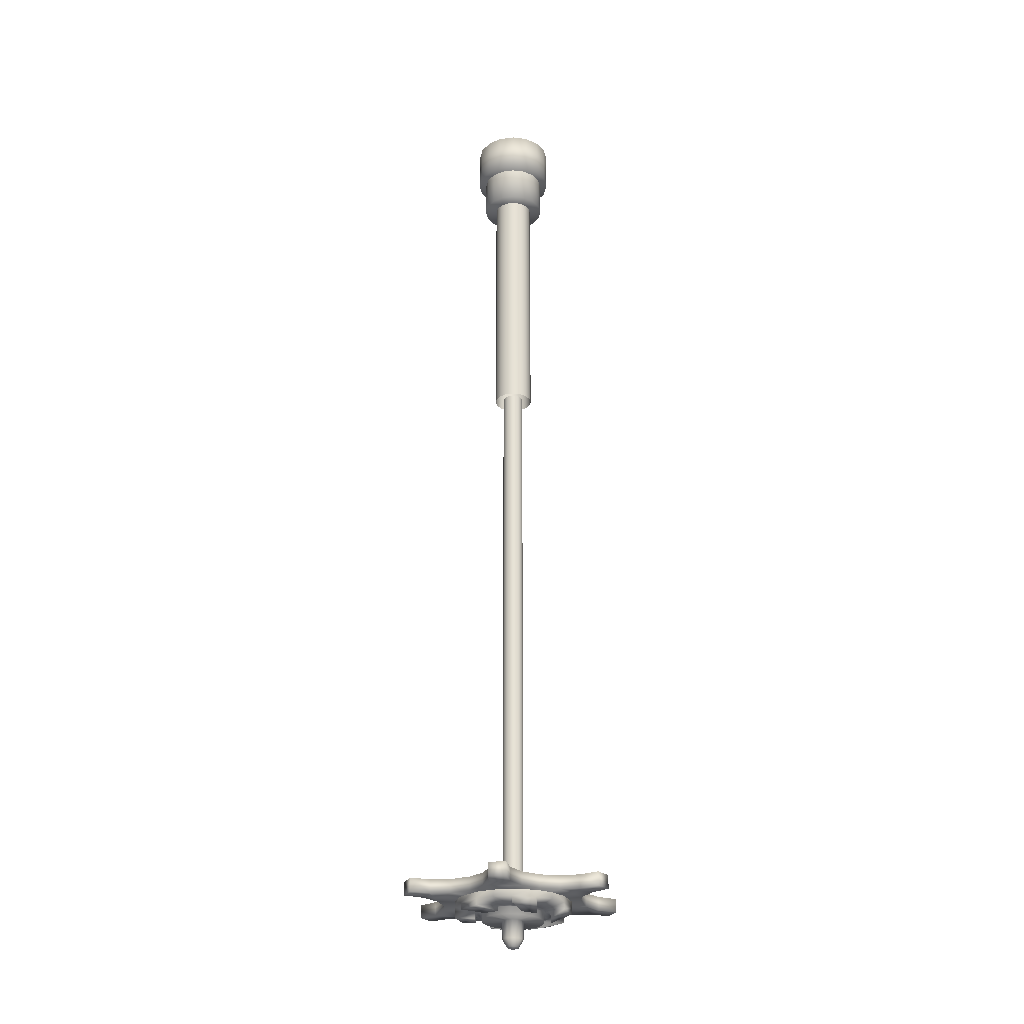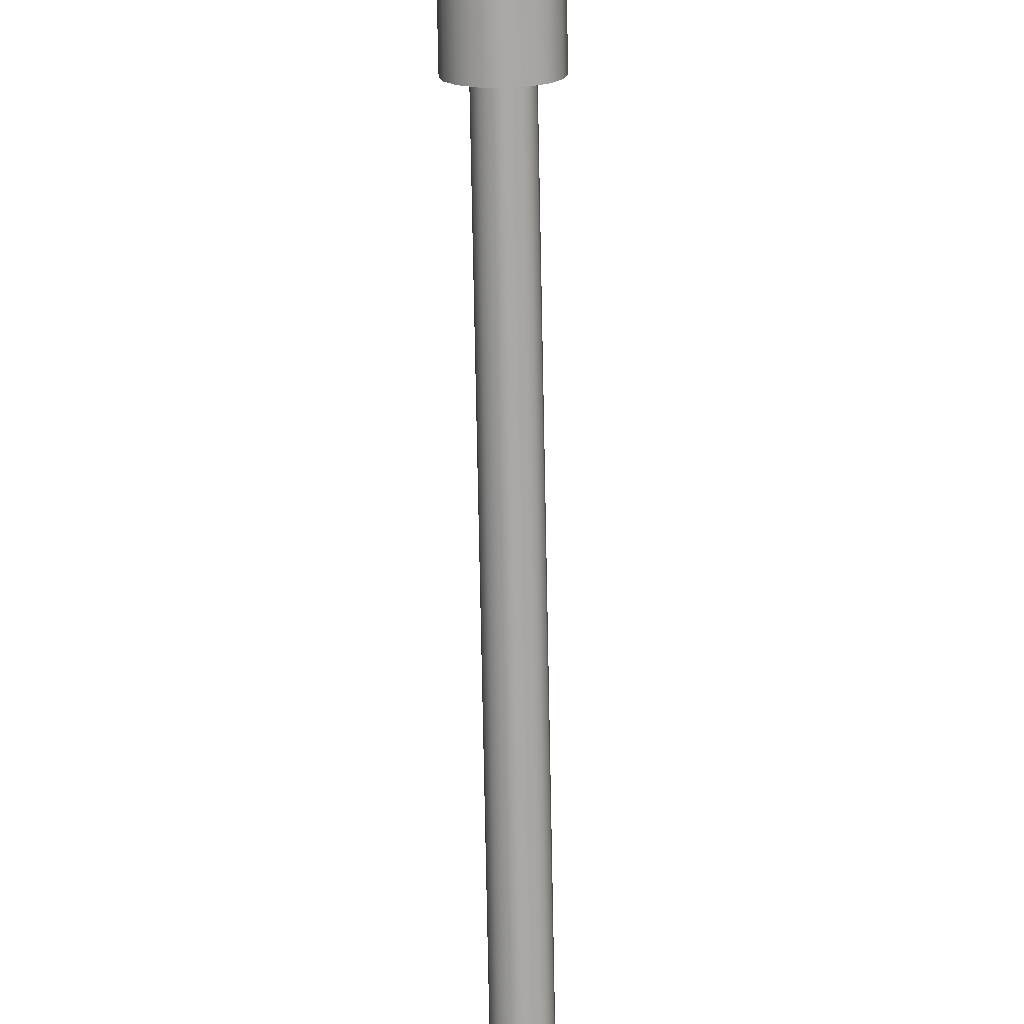
<metadata>
{"format":"obj","ext":"obj","renderer":"f3d","projection":"perspective","resolution":1024,"background":"white","views":[{"elev":-26.3,"azim":157.4,"up":"+Z"},{"elev":-75.1,"azim":1.1,"up":"+Y"}]}
</metadata>
<code>
o M1917_EjectorRod_Cylinder.024
v 0.1266 0.007434 -0.2562
v 0.1036 0.008985 -0.2562
v 0.08285 0.01924 -0.2562
v 0.06764 0.03665 -0.2562
v 0.06025 0.05855 -0.2562
v 0.0618 0.08161 -0.2562
v 0.07206 0.1023 -0.2562
v 0.07198 -0.1073 -0.2562
v 0.06179 -0.08659 -0.2562
v 0.06032 -0.06353 -0.2562
v 0.06779 -0.04165 -0.2562
v 0.08306 -0.0243 -0.2562
v 0.1038 -0.01411 -0.2562
v 0.1269 -0.01264 -0.2562
v -0.05474 -0.1174 -0.2562
v -0.04187 -0.09821 -0.2562
v -0.02263 -0.0854 -0.2562
v 5.2e-05 -0.08092 -0.2562
v 0.02271 -0.08547 -0.2562
v 0.04191 -0.09835 -0.2562
v 0.05472 -0.1176 -0.2562
v -0.1268 -0.01269 -0.2562
v -0.1038 -0.01424 -0.2562
v -0.08304 -0.02449 -0.2562
v -0.06783 -0.0419 -0.2562
v -0.06044 -0.0638 -0.2562
v -0.06199 -0.08686 -0.2562
v -0.07225 -0.1076 -0.2562
v -0.07217 0.1021 -0.2562
v -0.06198 0.08134 -0.2562
v -0.06051 0.05827 -0.2562
v -0.06797 0.0364 -0.2562
v -0.08324 0.01905 -0.2562
v -0.104 0.008858 -0.2562
v -0.1271 0.007385 -0.2562
v 0.05456 0.1122 -0.2561
v 0.04168 0.09295 -0.2561
v 0.02244 0.08014 -0.2561
v -0.000235 0.07567 -0.2561
v -0.0229 0.08022 -0.2561
v -0.0421 0.0931 -0.2561
v -0.05491 0.1123 -0.2561
v -9.2e-05 -0.002626 -0.2716
v -0.06051 0.05827 -0.2716
v -0.1271 0.007385 -0.2716
v -0.06198 0.08134 -0.2716
v -0.104 0.008858 -0.2716
v -0.07217 0.1021 -0.2716
v -0.08324 0.01905 -0.2716
v -0.06797 0.0364 -0.2716
v -0.08304 -0.02449 -0.2716
v -0.07225 -0.1076 -0.2716
v -0.1038 -0.01424 -0.2716
v -0.06199 -0.08686 -0.2716
v -0.1268 -0.01269 -0.2716
v -0.06044 -0.0638 -0.2716
v -0.06783 -0.0419 -0.2716
v -0.02263 -0.0854 -0.2716
v 0.05472 -0.1176 -0.2716
v -0.04187 -0.09821 -0.2716
v 0.04191 -0.09835 -0.2716
v -0.05474 -0.1174 -0.2716
v 0.02271 -0.08547 -0.2716
v 5.2e-05 -0.08092 -0.2716
v 0.06032 -0.06353 -0.2716
v 0.1269 -0.01264 -0.2716
v 0.06179 -0.08659 -0.2716
v 0.1038 -0.01411 -0.2716
v 0.07198 -0.1073 -0.2716
v 0.08306 -0.0243 -0.2716
v 0.06779 -0.04165 -0.2716
v 0.08285 0.01924 -0.2716
v 0.07206 0.1023 -0.2716
v 0.1036 0.008985 -0.2716
v 0.0618 0.08161 -0.2716
v 0.1266 0.007434 -0.2716
v 0.06025 0.05855 -0.2716
v 0.06764 0.03665 -0.2716
v 0.05456 0.1122 -0.2716
v 0.04168 0.09295 -0.2716
v 0.02244 0.08014 -0.2716
v -0.000235 0.07567 -0.2716
v -0.0229 0.08022 -0.2716
v -0.0421 0.0931 -0.2716
v -0.05491 0.1123 -0.2716
v -9.2e-05 -0.002626 -0.2562
v -9.6e-05 0.001331 0.7292
v -9.6e-05 -0.04487 0.7292
v 0.01758 -0.04135 0.7292
v 0.03257 -0.03134 0.7292
v 0.04259 -0.01635 0.7292
v 0.04611 0.001331 0.7292
v 0.04259 0.01901 0.7292
v 0.03257 0.034 0.7292
v 0.01758 0.04401 0.7292
v -9.6e-05 0.04753 0.7292
v -0.01778 0.04401 0.7292
v -0.03276 0.034 0.7292
v -0.04278 0.01901 0.7292
v -0.0463 0.001331 0.7292
v -0.04278 -0.01635 0.7292
v -0.03276 -0.03134 0.7292
v -0.01778 -0.04135 0.7292
v -9.6e-05 -0.04487 0.7785
v 0.01758 -0.04135 0.7785
v 0.03257 -0.03134 0.7785
v 0.04259 -0.01635 0.7785
v 0.04611 0.001331 0.7785
v 0.04259 0.01901 0.7785
v 0.03257 0.034 0.7785
v 0.01758 0.04401 0.7785
v -9.6e-05 0.04753 0.7785
v -0.01778 0.04401 0.7785
v -0.03276 0.034 0.7785
v -0.04278 0.01901 0.7785
v -0.0463 0.001331 0.7785
v -0.04278 -0.01635 0.7785
v -0.03276 -0.03134 0.7785
v -0.01778 -0.04135 0.7785
v -9.6e-05 0.001331 0.6854
v -9.6e-05 0.001331 0.7785
v -9.6e-05 -0.02145 0.6854
v 0.008621 -0.01971 0.6854
v 0.01601 -0.01478 0.6854
v 0.02095 -0.007386 0.6854
v 0.02268 0.001331 0.6854
v 0.02095 0.01005 0.6854
v 0.01601 0.01744 0.6854
v 0.008622 0.02237 0.6854
v -9.6e-05 0.02411 0.6854
v -0.008813 0.02237 0.6854
v -0.0162 0.01744 0.6854
v -0.02114 0.01005 0.6854
v -0.02287 0.001331 0.6854
v -0.02114 -0.007386 0.6854
v -0.0162 -0.01478 0.6854
v -0.008813 -0.01971 0.6854
v 0.008621 -0.01971 0.3847
v 0.01601 -0.01478 0.3847
v 0.02095 -0.007386 0.3847
v 0.02268 0.001331 0.3847
v 0.02095 0.01005 0.3847
v 0.01601 0.01744 0.3847
v 0.008622 0.02237 0.3847
v -9.6e-05 0.02411 0.3847
v -0.008813 0.02237 0.3847
v -0.0162 0.01744 0.3847
v -0.02114 0.01005 0.3847
v -0.02287 0.001331 0.3847
v -0.02114 -0.007386 0.3847
v -0.0162 -0.01478 0.3847
v -0.008813 -0.01971 0.3847
v -9.6e-05 -0.02145 0.3847
v -9.6e-05 -0.03609 0.6854
v 0.01423 -0.03324 0.6854
v 0.02637 -0.02513 0.6854
v 0.03448 -0.01299 0.6854
v 0.03733 0.001331 0.6854
v 0.03448 0.01565 0.6854
v 0.02637 0.02779 0.6854
v 0.01423 0.0359 0.6854
v -9.6e-05 0.03875 0.6854
v -0.01442 0.0359 0.6854
v -0.02656 0.02779 0.6854
v -0.03467 0.01565 0.6854
v -0.03752 0.001331 0.6854
v -0.03467 -0.01299 0.6854
v -0.02656 -0.02513 0.6854
v -0.01442 -0.03324 0.6854
v -9.6e-05 -0.03609 0.7292
v 0.01423 -0.03324 0.7292
v 0.02637 -0.02513 0.7292
v 0.03448 -0.01299 0.7292
v 0.03733 0.001331 0.7292
v 0.03448 0.01565 0.7292
v 0.02637 0.02779 0.7292
v 0.01423 0.0359 0.7292
v -9.6e-05 0.03875 0.7292
v -0.01442 0.0359 0.7292
v -0.02656 0.02779 0.7292
v -0.03467 0.01565 0.7292
v -0.03752 0.001331 0.7292
v -0.03467 -0.01299 0.7292
v -0.02656 -0.02513 0.7292
v -0.01442 -0.03324 0.7292
v -9.6e-05 0.06742 -0.2789
v -9.6e-05 0.06742 -0.2682
v 0.02718 0.06162 -0.2789
v 0.02718 0.06162 -0.2682
v 0.04453 0.04992 -0.2789
v 0.04453 0.04992 -0.2682
v 0.05797 0.03389 -0.2789
v 0.05797 0.03389 -0.2682
v 0.06659 0.007374 -0.2789
v 0.06659 0.007374 -0.2682
v 0.06513 -0.0135 -0.2789
v 0.06513 -0.0135 -0.2682
v 0.05797 -0.03316 -0.2789
v 0.05797 -0.03316 -0.2682
v 0.03932 -0.05388 -0.2789
v 0.03932 -0.05388 -0.2682
v 0.02051 -0.06306 -0.2789
v 0.02051 -0.06306 -0.2682
v -9.6e-05 -0.06669 -0.2789
v -9.6e-05 -0.06669 -0.2682
v -0.02737 -0.06089 -0.2789
v -0.02737 -0.06089 -0.2682
v -0.04472 -0.04919 -0.2789
v -0.04472 -0.04919 -0.2682
v -0.05817 -0.03316 -0.2789
v -0.05817 -0.03316 -0.2682
v -0.06678 -0.006644 -0.2789
v -0.06678 -0.006644 -0.2682
v -0.06532 0.01423 -0.2789
v -0.06532 0.01423 -0.2682
v -0.05817 0.03389 -0.2789
v -0.05817 0.03389 -0.2682
v -0.03951 0.05461 -0.2789
v -0.03951 0.05461 -0.2682
v -0.0207 0.06379 -0.2789
v -0.0207 0.06379 -0.2682
v -0.01169 0.04314 -0.284
v 0.007477 0.04387 -0.2835
v 0.0198 0.03938 -0.2831
v 0.03105 0.03194 -0.2828
v 0.04101 0.01657 -0.2826
v 0.04363 0.00263 -0.2826
v 0.04243 -0.01106 -0.2827
v 0.03411 -0.02738 -0.2831
v 0.02374 -0.03639 -0.2834
v 0.01128 -0.04219 -0.2839
v -0.007002 -0.04313 -0.2844
v -0.01999 -0.03865 -0.2848
v -0.03124 -0.03076 -0.2851
v -0.04121 -0.01539 -0.2853
v -0.04382 -0.0019 -0.2853
v -0.04262 0.01179 -0.2852
v -0.0343 0.02811 -0.2848
v -0.02393 0.03712 -0.2845
v -0.009376 0.03508 -0.284
v 0.005538 0.03585 -0.2836
v 0.01613 0.0322 -0.2833
v 0.02531 0.02576 -0.283
v 0.03344 0.01322 -0.2828
v 0.03558 0.002213 -0.2829
v 0.03459 -0.008957 -0.2829
v 0.02781 -0.02227 -0.2832
v 0.01935 -0.02962 -0.2835
v 0.009185 -0.03435 -0.2839
v -0.00573 -0.03512 -0.2843
v -0.01633 -0.03146 -0.2846
v -0.0255 -0.02503 -0.2849
v -0.03363 -0.01249 -0.2851
v -0.03577 -0.001483 -0.2851
v -0.03478 0.009687 -0.285
v -0.028 0.023 -0.2847
v -0.01954 0.03035 -0.2844
v -0.009376 0.03508 -0.2925
v 0.005538 0.03585 -0.2921
v 0.01613 0.0322 -0.2918
v 0.02531 0.02576 -0.2915
v 0.03344 0.01322 -0.2913
v 0.03558 0.002213 -0.2913
v 0.03459 -0.008957 -0.2914
v 0.02781 -0.02227 -0.2917
v 0.01935 -0.02962 -0.292
v 0.009185 -0.03435 -0.2924
v -0.00573 -0.03512 -0.2928
v -0.01633 -0.03146 -0.2931
v -0.0255 -0.02503 -0.2934
v -0.03363 -0.01249 -0.2935
v -0.03577 -0.001483 -0.2935
v -0.03478 0.009687 -0.2934
v -0.028 0.023 -0.2932
v -0.01954 0.03035 -0.2929
v -0.000721 0.01241 -0.2924
v 0.005475 0.01129 -0.2922
v 0.01002 0.00693 -0.2921
v 0.01215 0.000999 -0.2921
v 0.01065 -0.005119 -0.2921
v 0.006578 -0.009927 -0.2923
v 0.00053 -0.01168 -0.2925
v -0.005667 -0.01056 -0.2927
v -0.01021 -0.006199 -0.2928
v -0.01234 -0.000269 -0.2928
v -0.01084 0.005849 -0.2927
v -0.006769 0.01066 -0.2926
v -0.000721 0.01241 -0.313
v 0.005475 0.01129 -0.3128
v 0.01002 0.00693 -0.3127
v 0.01215 0.000999 -0.3127
v 0.01065 -0.005119 -0.3127
v 0.006578 -0.009927 -0.3129
v 0.00053 -0.01168 -0.3131
v -0.005667 -0.01056 -0.3133
v -0.01021 -0.006199 -0.3134
v -0.01234 -0.000269 -0.3134
v -0.01084 0.005849 -0.3133
v -0.006769 0.01066 -0.3132
v -0.000449 0.007169 -0.3217
v 0.003051 0.006536 -0.3216
v 0.005618 0.004072 -0.3215
v 0.006819 0.000723 -0.3215
v 0.005971 -0.002732 -0.3215
v 0.003673 -0.005447 -0.3216
v 0.000258 -0.006439 -0.3217
v -0.003242 -0.005805 -0.3218
v -0.005809 -0.003342 -0.3219
v -0.007011 7e-06 -0.3219
v -0.006162 0.003462 -0.3219
v -0.003864 0.006177 -0.3218
v -9.6e-05 0.000365 -0.3244
v -0.000252 0.06739 -0.2862
v 0.02702 0.06159 -0.2862
v 0.05782 0.03386 -0.2862
v 0.06643 0.007345 -0.2862
v 0.05782 -0.03319 -0.2862
v 0.03916 -0.05391 -0.2862
v -0.000252 -0.06672 -0.2862
v -0.02753 -0.06092 -0.2862
v -0.05832 -0.03319 -0.2862
v -0.06694 -0.006673 -0.2862
v -0.05832 0.03386 -0.2862
v -0.03966 0.05458 -0.2862
v -0.01185 0.04311 -0.2913
v 0.007321 0.04384 -0.2907
v 0.03089 0.03191 -0.29
v 0.04086 0.01654 -0.2898
v 0.04227 -0.01109 -0.2899
v 0.03395 -0.02741 -0.2903
v 0.01112 -0.04222 -0.2911
v -0.007159 -0.04317 -0.2917
v -0.0314 -0.03079 -0.2923
v -0.04136 -0.01542 -0.2925
v -0.04277 0.01176 -0.2924
v -0.03445 0.02808 -0.2921
v 0.002419 0.0122 -0.2682
v 0.007014 0.01015 -0.2682
v 0.01038 0.006413 -0.2682
v 0.01193 0.001629 -0.2682
v 0.01141 -0.003373 -0.2682
v 0.008893 -0.007728 -0.2682
v 0.004824 -0.01068 -0.2682
v -9.6e-05 -0.01173 -0.2682
v -0.005015 -0.01068 -0.2682
v -0.009084 -0.007728 -0.2682
v -0.0116 -0.003373 -0.2682
v -0.01212 0.001629 -0.2682
v -0.01057 0.006413 -0.2682
v -0.007205 0.01015 -0.2682
v -0.00261 0.0122 -0.2682
v 0.002419 0.0122 0.388
v 0.007014 0.01015 0.388
v 0.01038 0.006413 0.388
v 0.01193 0.001629 0.388
v 0.01141 -0.003373 0.388
v 0.008893 -0.007728 0.388
v 0.004824 -0.01068 0.388
v -9.6e-05 -0.01173 0.388
v -0.005015 -0.01068 0.388
v -0.009084 -0.007728 0.388
v -0.0116 -0.003373 0.388
v -0.01212 0.001629 0.388
v -0.01057 0.006413 0.388
v -0.007205 0.01015 0.388
v -0.00261 0.0122 0.388
v -0.000721 0.01241 -0.2924
v 0.005475 0.01129 -0.2922
v 0.01002 0.00693 -0.2921
v 0.01215 0.000999 -0.2921
v 0.01065 -0.005119 -0.2921
f 13 1 2
f 20 8 9
f 27 15 16
f 29 41 42
f 34 22 23
f 79 75 80
f 50 44 43
f 72 70 43
f 56 57 43
f 81 77 43
f 57 51 43
f 63 64 43
f 76 68 74
f 69 61 67
f 62 54 60
f 84 48 85
f 55 47 53
f 60 56 58
f 53 49 51
f 78 72 43
f 80 77 81
f 67 63 65
f 74 70 72
f 14 76 1
f 32 49 33
f 6 73 7
f 31 50 32
f 5 75 6
f 30 44 31
f 4 77 5
f 29 46 30
f 3 78 4
f 59 8 21
f 2 72 3
f 1 74 2
f 13 66 14
f 12 68 13
f 11 70 12
f 10 71 11
f 36 80 37
f 9 65 10
f 37 81 38
f 8 67 9
f 85 29 42
f 38 82 39
f 20 59 21
f 39 83 40
f 19 61 20
f 28 62 15
f 40 84 41
f 18 63 19
f 6 36 37
f 41 85 42
f 17 64 18
f 16 58 17
f 15 60 16
f 35 55 22
f 27 52 28
f 26 54 27
f 25 56 26
f 24 57 25
f 7 79 36
f 23 51 24
f 22 53 23
f 34 45 35
f 33 47 34
f 44 83 43
f 83 82 43
f 82 81 43
f 83 46 84
f 77 78 43
f 65 63 43
f 49 50 43
f 64 58 43
f 51 49 43
f 70 71 43
f 58 56 43
f 71 65 43
f 5 37 38
f 30 40 41
f 33 23 24
f 12 2 3
f 19 9 10
f 26 16 17
f 4 5 86
f 12 3 86
f 38 39 86
f 3 4 86
f 19 10 86
f 39 40 86
f 32 33 86
f 26 17 86
f 31 32 86
f 25 26 86
f 24 25 86
f 5 38 86
f 18 19 86
f 40 31 86
f 17 18 86
f 11 12 86
f 33 24 86
f 10 11 86
f 87 100 99
f 90 105 89
f 87 93 92
f 87 101 100
f 87 94 93
f 87 102 101
f 87 95 94
f 87 103 102
f 87 96 95
f 87 89 88
f 87 88 103
f 87 97 96
f 87 90 89
f 87 98 97
f 87 91 90
f 87 99 98
f 87 92 91
f 98 113 97
f 91 106 90
f 98 115 114
f 92 107 91
f 100 115 99
f 93 108 92
f 101 116 100
f 94 109 93
f 102 117 101
f 95 110 94
f 102 119 118
f 96 111 95
f 89 104 88
f 103 104 119
f 96 113 112
f 120 165 164
f 120 160 159
f 120 167 166
f 120 155 154
f 120 162 161
f 120 157 156
f 120 169 168
f 120 164 163
f 120 159 158
f 120 166 165
f 120 161 160
f 120 156 155
f 120 168 167
f 120 163 162
f 168 183 167
f 120 158 157
f 119 104 121
f 104 105 121
f 111 112 121
f 118 119 121
f 110 111 121
f 117 118 121
f 109 110 121
f 116 117 121
f 108 109 121
f 115 116 121
f 107 108 121
f 114 115 121
f 106 107 121
f 113 114 121
f 105 106 121
f 112 113 121
f 153 123 122
f 138 124 123
f 139 125 124
f 140 126 125
f 141 127 126
f 142 128 127
f 128 144 129
f 144 130 129
f 145 131 130
f 146 132 131
f 132 148 133
f 148 134 133
f 134 150 135
f 150 136 135
f 151 137 136
f 152 122 137
f 120 154 169
f 161 176 160
f 169 184 168
f 162 177 161
f 155 170 154
f 154 185 169
f 163 178 162
f 156 171 155
f 164 179 163
f 157 172 156
f 165 180 164
f 158 173 157
f 166 181 165
f 159 174 158
f 167 182 166
f 160 175 159
f 193 194 192
f 189 190 188
f 191 192 190
f 201 198 199
f 195 196 194
f 197 198 196
f 207 204 205
f 201 202 200
f 203 204 202
f 213 210 211
f 206 209 208
f 208 211 210
f 219 216 217
f 212 215 214
f 214 217 216
f 200 317 198
f 218 221 220
f 188 224 223
f 221 186 220
f 228 317 329
f 232 331 332
f 220 222 239
f 194 227 226
f 222 326 223
f 216 324 323
f 200 230 229
f 206 319 204
f 206 233 232
f 190 225 224
f 212 236 235
f 237 336 238
f 196 228 227
f 218 239 238
f 226 316 194
f 202 231 230
f 229 246 228
f 329 229 228
f 208 234 233
f 222 313 325
f 214 237 236
f 237 256 255
f 236 255 254
f 222 241 240
f 230 247 229
f 232 249 231
f 239 256 238
f 230 249 248
f 226 243 225
f 223 242 241
f 239 240 257
f 233 250 232
f 224 243 242
f 234 253 252
f 233 252 251
f 243 262 261
f 227 244 226
f 236 253 235
f 227 246 245
f 251 268 250
f 242 261 260
f 253 270 252
f 252 269 251
f 247 264 246
f 245 262 244
f 253 272 271
f 246 263 245
f 255 274 273
f 254 273 272
f 240 259 258
f 248 265 247
f 250 267 249
f 256 275 274
f 249 266 248
f 264 265 280
f 241 260 259
f 257 258 275
f 273 285 272
f 273 274 286
f 258 259 276
f 265 281 280
f 267 268 282
f 274 287 286
f 267 281 266
f 261 262 278
f 259 277 276
f 258 287 275
f 268 283 282
f 261 277 260
f 270 271 284
f 270 283 269
f 262 279 278
f 271 285 284
f 264 279 263
f 284 295 283
f 278 291 290
f 285 296 284
f 280 291 279
f 285 298 297
f 281 292 280
f 286 299 298
f 282 293 281
f 276 289 288
f 287 288 299
f 283 294 282
f 277 290 289
f 306 312 305
f 295 306 294
f 296 307 295
f 304 312 303
f 290 301 289
f 301 288 289
f 294 305 293
f 298 309 297
f 309 296 297
f 311 298 299
f 311 312 310
f 293 304 292
f 301 312 300
f 302 312 301
f 303 312 302
f 300 299 288
f 309 312 308
f 308 312 307
f 310 312 309
f 307 312 306
f 303 290 291
f 292 303 291
f 300 312 311
f 305 312 304
f 317 330 329
f 321 334 333
f 319 332 331
f 323 336 335
f 313 326 325
f 315 328 327
f 212 321 210
f 232 320 206
f 186 314 313
f 237 323 335
f 223 314 188
f 225 328 226
f 231 319 331
f 192 316 315
f 235 322 212
f 229 318 200
f 235 333 334
f 234 321 333
f 238 324 218
f 225 315 327
f 337 353 338
f 350 366 351
f 344 360 345
f 351 352 337
f 339 353 354
f 345 361 346
f 339 355 340
f 346 362 347
f 341 355 356
f 347 363 348
f 341 357 342
f 348 364 349
f 342 358 343
f 349 365 350
f 187 188 186
f 358 344 343
f 13 14 1
f 20 21 8
f 27 28 15
f 29 30 41
f 34 35 22
f 79 73 75
f 76 66 68
f 69 59 61
f 62 52 54
f 84 46 48
f 55 45 47
f 60 54 56
f 53 47 49
f 80 75 77
f 67 61 63
f 74 68 70
f 14 66 76
f 32 50 49
f 6 75 73
f 31 44 50
f 5 77 75
f 30 46 44
f 4 78 77
f 29 48 46
f 3 72 78
f 59 69 8
f 2 74 72
f 1 76 74
f 13 68 66
f 12 70 68
f 11 71 70
f 10 65 71
f 36 79 80
f 9 67 65
f 37 80 81
f 8 69 67
f 85 48 29
f 38 81 82
f 20 61 59
f 39 82 83
f 19 63 61
f 28 52 62
f 40 83 84
f 18 64 63
f 6 7 36
f 41 84 85
f 17 58 64
f 16 60 58
f 15 62 60
f 35 45 55
f 27 54 52
f 26 56 54
f 25 57 56
f 24 51 57
f 7 73 79
f 23 53 51
f 22 55 53
f 34 47 45
f 33 49 47
f 83 44 46
f 5 6 37
f 30 31 40
f 33 34 23
f 12 13 2
f 19 20 9
f 26 27 16
f 90 106 105
f 98 114 113
f 91 107 106
f 98 99 115
f 92 108 107
f 100 116 115
f 93 109 108
f 101 117 116
f 94 110 109
f 102 118 117
f 95 111 110
f 102 103 119
f 96 112 111
f 89 105 104
f 103 88 104
f 96 97 113
f 168 184 183
f 153 138 123
f 138 139 124
f 139 140 125
f 140 141 126
f 141 142 127
f 142 143 128
f 128 143 144
f 144 145 130
f 145 146 131
f 146 147 132
f 132 147 148
f 148 149 134
f 134 149 150
f 150 151 136
f 151 152 137
f 152 153 122
f 161 177 176
f 169 185 184
f 162 178 177
f 155 171 170
f 154 170 185
f 163 179 178
f 156 172 171
f 164 180 179
f 157 173 172
f 165 181 180
f 158 174 173
f 166 182 181
f 159 175 174
f 167 183 182
f 160 176 175
f 193 195 194
f 189 191 190
f 191 193 192
f 201 200 198
f 195 197 196
f 197 199 198
f 207 206 204
f 201 203 202
f 203 205 204
f 213 212 210
f 206 207 209
f 208 209 211
f 219 218 216
f 212 213 215
f 214 215 217
f 200 318 317
f 218 219 221
f 188 190 224
f 221 187 186
f 228 198 317
f 232 231 331
f 220 186 222
f 194 196 227
f 222 325 326
f 216 218 324
f 200 202 230
f 206 320 319
f 206 208 233
f 190 192 225
f 212 214 236
f 237 335 336
f 196 198 228
f 218 220 239
f 226 328 316
f 202 204 231
f 229 247 246
f 329 330 229
f 208 210 234
f 222 186 313
f 214 216 237
f 237 238 256
f 236 237 255
f 222 223 241
f 230 248 247
f 232 250 249
f 239 257 256
f 230 231 249
f 226 244 243
f 223 224 242
f 239 222 240
f 233 251 250
f 224 225 243
f 234 235 253
f 233 234 252
f 243 244 262
f 227 245 244
f 236 254 253
f 227 228 246
f 251 269 268
f 242 243 261
f 253 271 270
f 252 270 269
f 247 265 264
f 245 263 262
f 253 254 272
f 246 264 263
f 255 256 274
f 254 255 273
f 240 241 259
f 248 266 265
f 250 268 267
f 256 257 275
f 249 267 266
f 241 242 260
f 257 240 258
f 273 286 285
f 265 266 281
f 274 275 287
f 267 282 281
f 259 260 277
f 258 276 287
f 268 269 283
f 261 278 277
f 270 284 283
f 262 263 279
f 271 272 285
f 264 280 279
f 284 296 295
f 278 279 291
f 285 297 296
f 280 292 291
f 285 286 298
f 281 293 292
f 286 287 299
f 282 294 293
f 276 277 289
f 287 276 288
f 283 295 294
f 277 278 290
f 295 307 306
f 296 308 307
f 290 302 301
f 301 300 288
f 294 306 305
f 298 310 309
f 309 308 296
f 311 310 298
f 293 305 304
f 300 311 299
f 303 302 290
f 292 304 303
f 317 318 330
f 321 322 334
f 319 320 332
f 323 324 336
f 313 314 326
f 315 316 328
f 212 322 321
f 232 332 320
f 186 188 314
f 237 216 323
f 223 326 314
f 225 327 328
f 231 204 319
f 192 194 316
f 235 334 322
f 229 330 318
f 235 234 333
f 234 210 321
f 238 336 324
f 225 192 315
f 337 352 353
f 350 365 366
f 344 359 360
f 351 366 352
f 339 338 353
f 345 360 361
f 339 354 355
f 346 361 362
f 341 340 355
f 347 362 363
f 341 356 357
f 348 363 364
f 342 357 358
f 349 364 365
f 187 189 188
f 358 359 344
l 367 368
l 368 369
l 370 371
l 369 370

</code>
